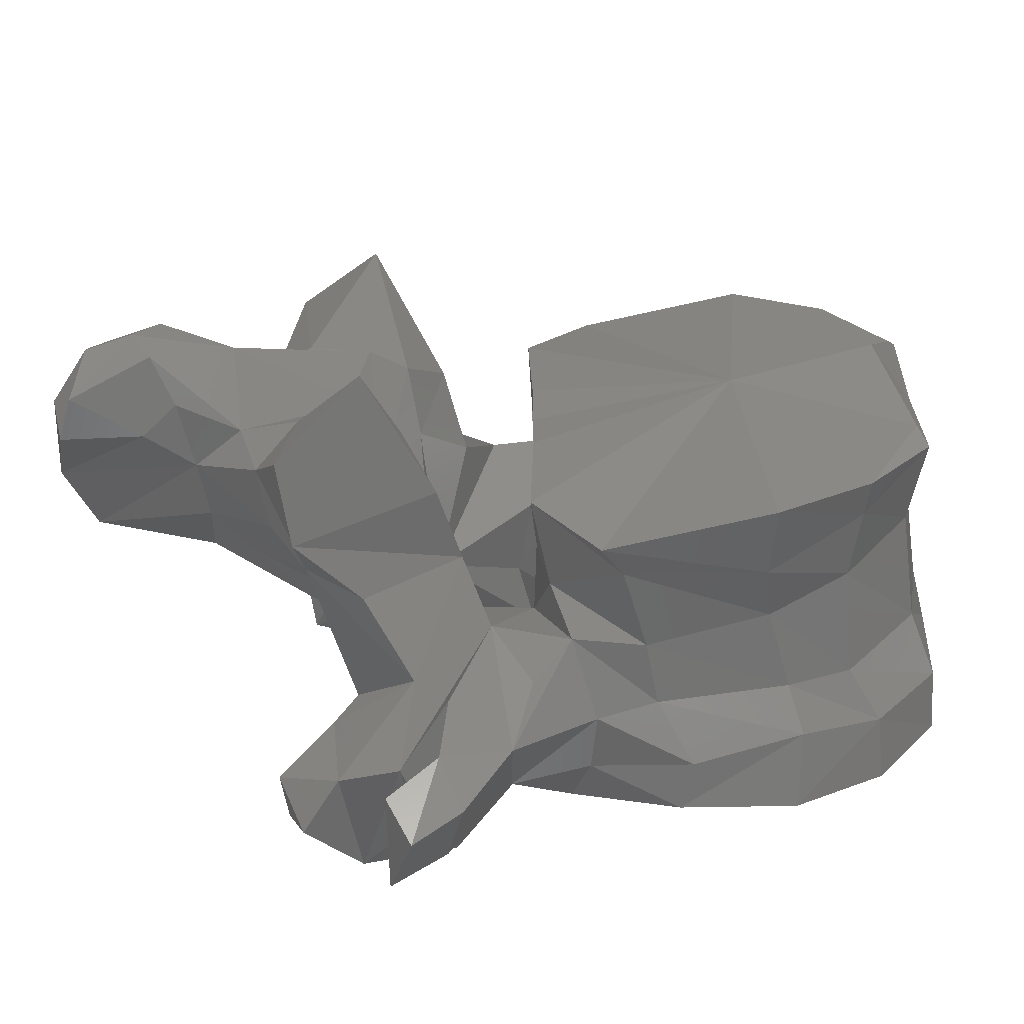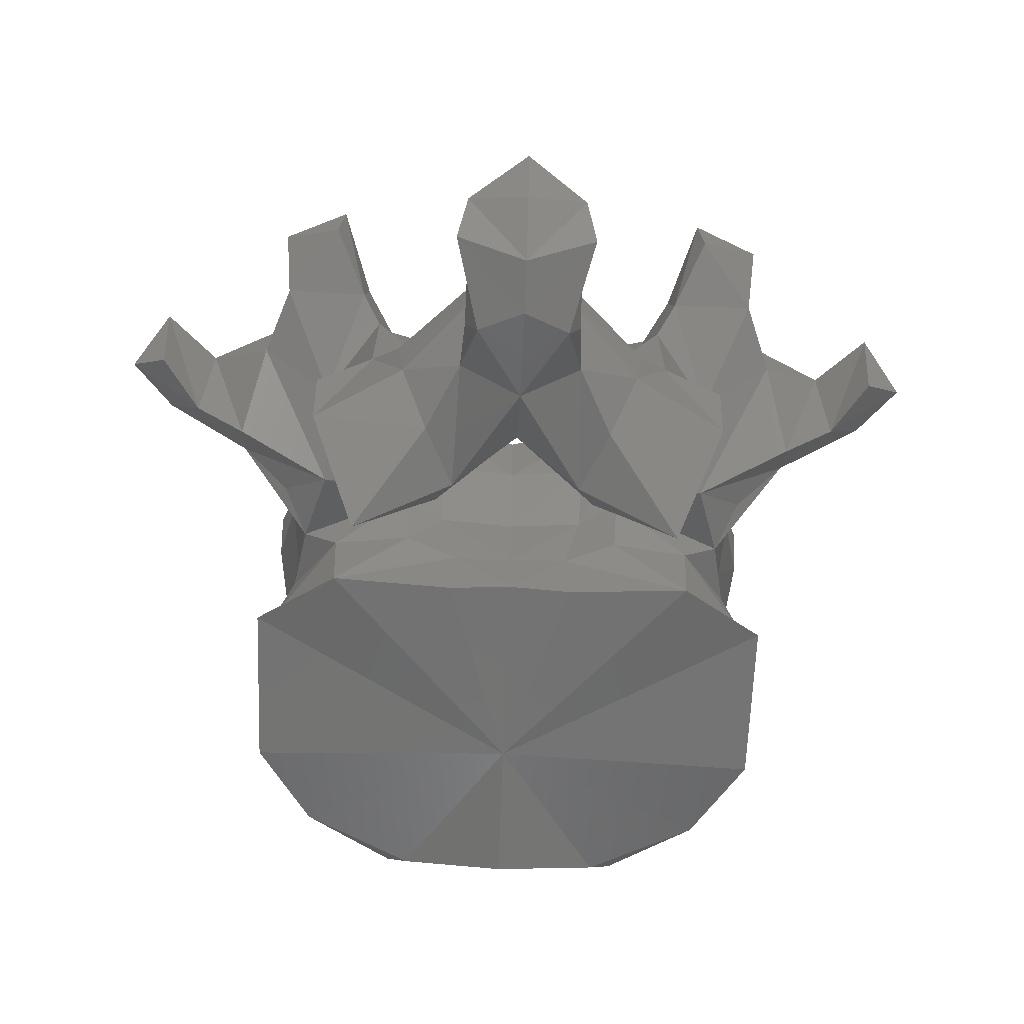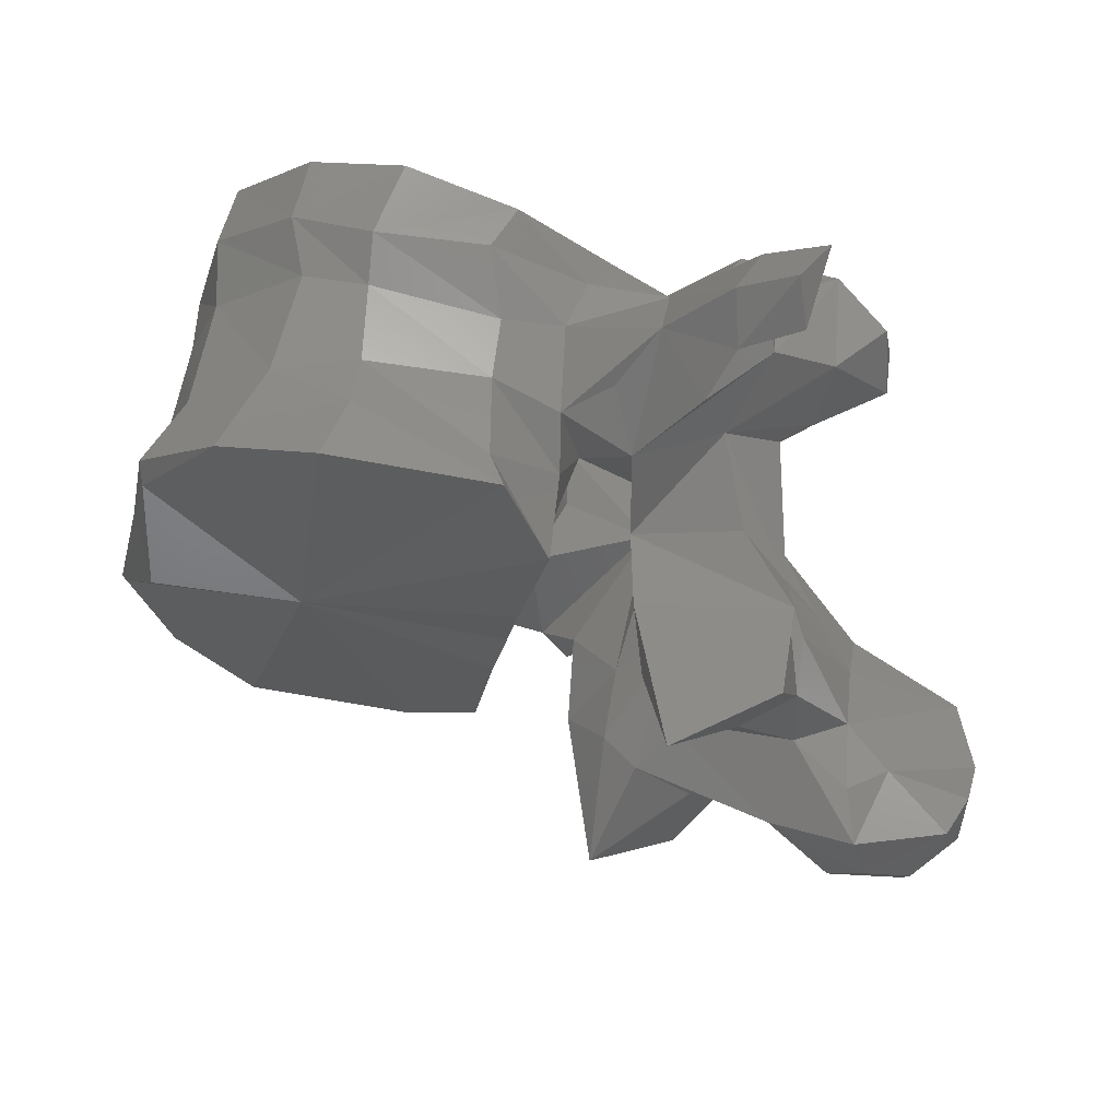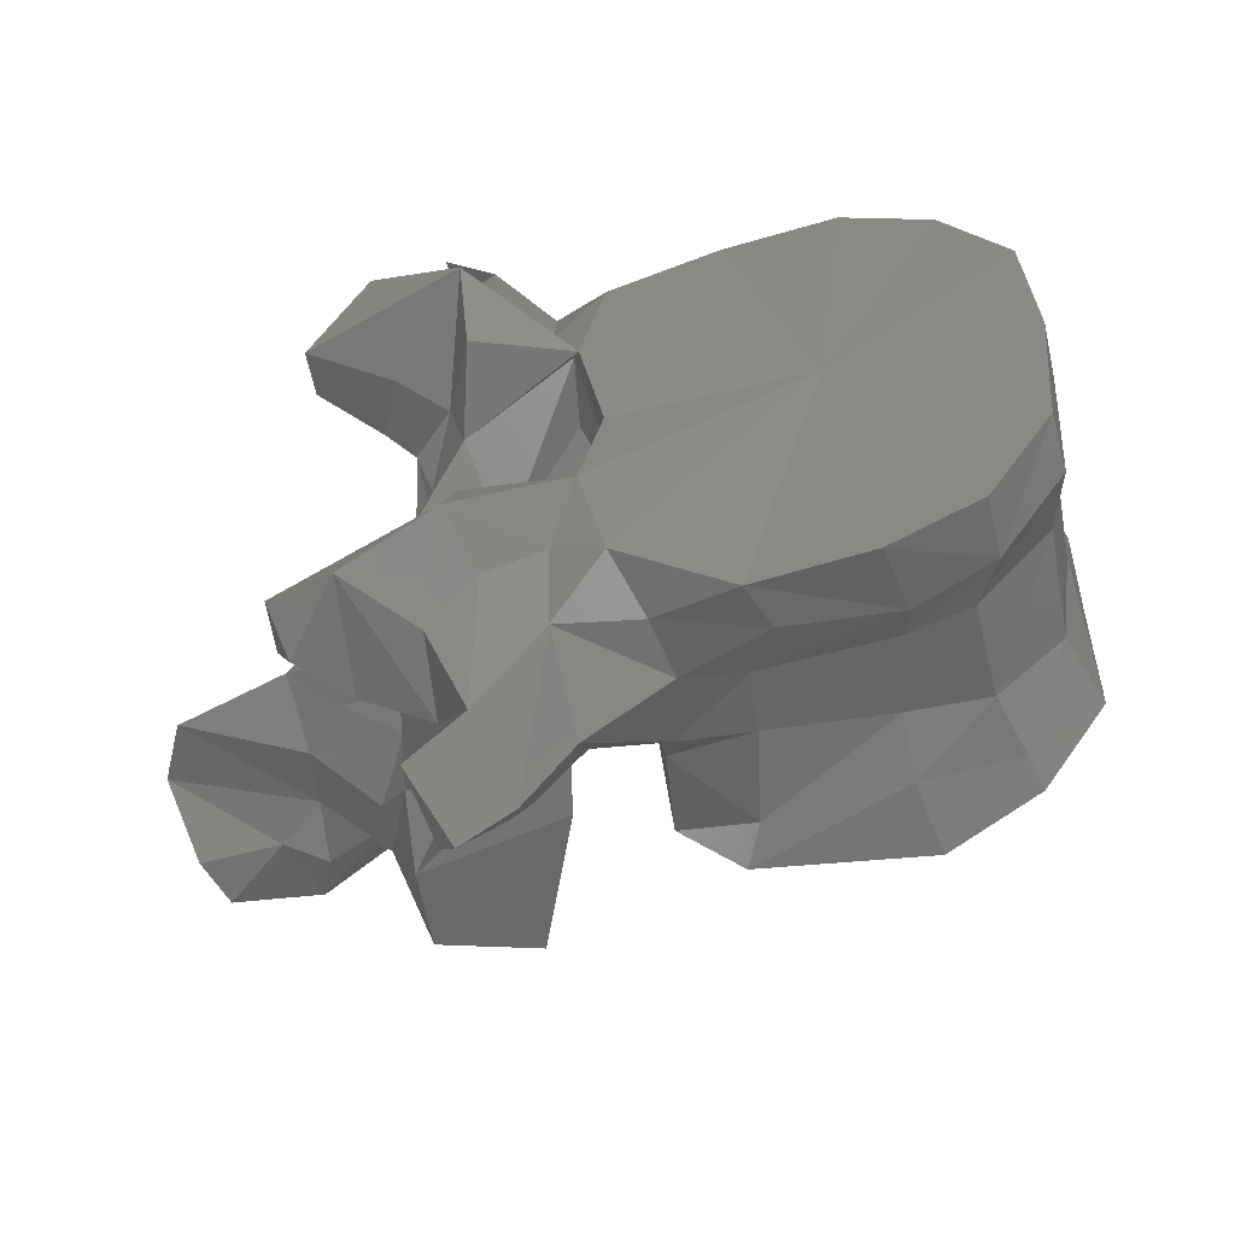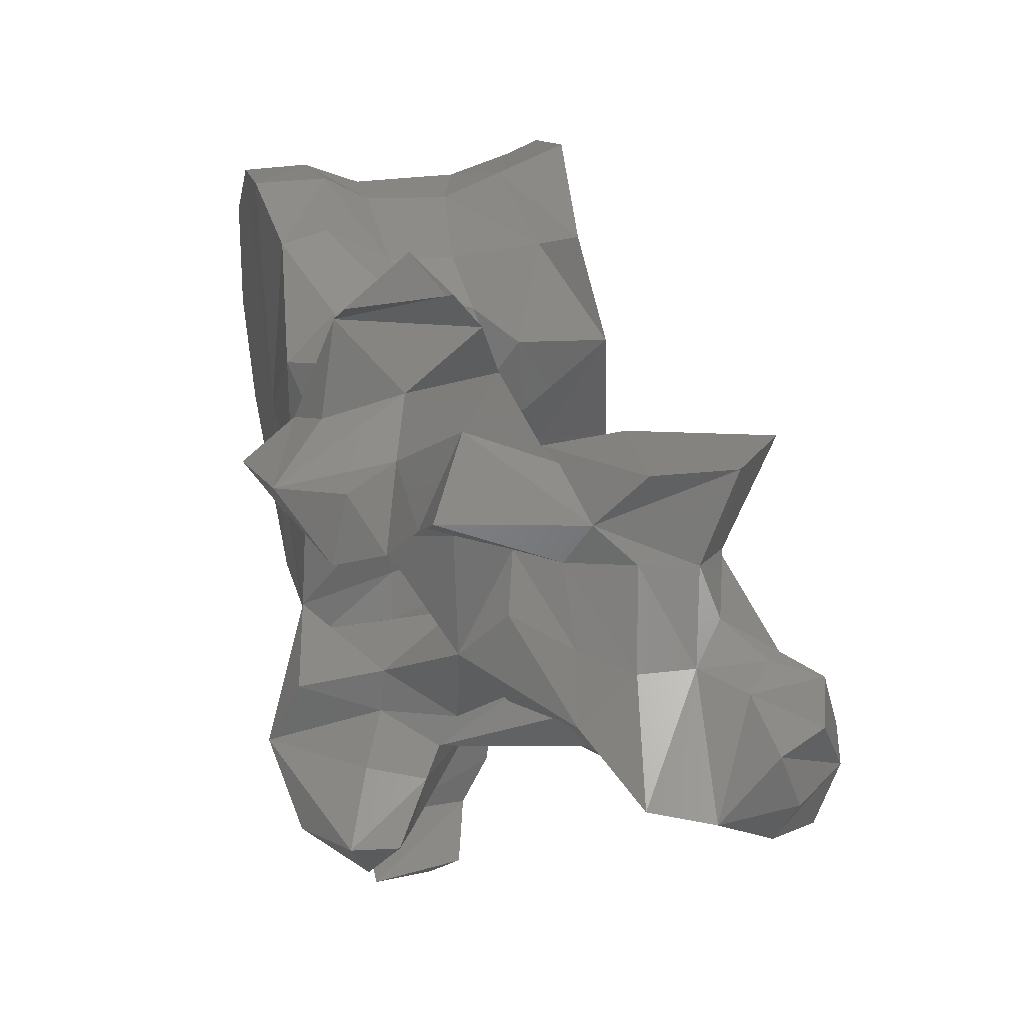
<metadata>
{"format":"stl","ext":"stl","renderer":"f3d","projection":"perspective","resolution":1024,"background":"white","views":[{"elev":-63.3,"azim":18.3,"up":"+Z"},{"elev":-71.3,"azim":-92.2,"up":"+Y"},{"elev":-25.8,"azim":167.9,"up":"+Y"},{"elev":36.2,"azim":-0.2,"up":"+Y"},{"elev":42.1,"azim":-89.9,"up":"+Z"}]}
</metadata>
<code>
# stl→obj: 212 verts, 424 faces
v 0.01601 0.07571 0
v 0.03039 0.08061 -0.009262
v 0.02872 0.07631 0
v 0.02542 0.07977 -0.01895
v 0.01762 0.07755 -0.02367
v -0.001879 0.07387 0
v -0.001703 0.07351 -0.005562
v -0.00215 0.0738 -0.01648
v 0.003053 0.07628 -0.02381
v 0.03039 0.08061 0.009262
v 0.02542 0.07977 0.01895
v 0.01762 0.07755 0.02367
v -0.001703 0.07351 0.005562
v -0.00215 0.0738 0.01648
v 0.003053 0.07628 0.02381
v 0.03087 0.08193 -0.01112
v 0.03061 0.08263 0
v 0.03087 0.08193 0.01112
v 0.024 0.08265 -0.0183
v 0.0152 0.08328 -0.02225
v -0.002537 0.07957 -0.005203
v -0.002472 0.07942 0
v -0.002537 0.07957 0.005203
v -0.00292 0.08146 -0.01682
v 0.003947 0.07968 -0.02242
v -0.003886 0.08096 -0.009934
v 0.024 0.08265 0.0183
v 0.0152 0.08328 0.02225
v 0.003947 0.07968 0.02242
v -0.00292 0.08146 0.01682
v -0.003886 0.08096 0.009934
v 0.02727 0.08799 -0.01083
v 0.02878 0.08786 0
v 0.02727 0.08799 0.01083
v 0.02128 0.08786 -0.01785
v 0.01417 0.08825 -0.02024
v -0.00389 0.08664 -0.006682
v -0.003374 0.08681 0
v -0.00389 0.08664 0.006682
v -0.002313 0.08542 -0.02006
v 0.003627 0.08731 -0.02121
v -0.005999 0.08675 -0.01025
v 0.02128 0.08786 0.01785
v 0.01417 0.08825 0.02024
v 0.003627 0.08731 0.02121
v -0.002313 0.08542 0.02006
v -0.005999 0.08675 0.01025
v 0.02544 0.09768 -0.01044
v 0.02667 0.09937 0
v 0.02544 0.09768 0.01044
v 0.01909 0.09659 -0.01853
v 0.01383 0.09531 -0.02033
v -0.007271 0.09323 -0.006904
v -0.009477 0.09316 -0.01072
v -0.006525 0.09356 0
v -0.007271 0.09323 0.006904
v -0.009477 0.09316 0.01072
v -0.002346 0.09258 -0.02179
v 0.002957 0.09282 -0.02136
v -0.006343 0.08722 -0.02217
v -0.008709 0.08315 -0.01807
v -0.009252 0.09051 -0.02651
v -0.01529 0.08706 -0.003907
v 0.01909 0.09659 0.01853
v 0.01383 0.09531 0.02033
v 0.002957 0.09282 0.02136
v -0.002346 0.09258 0.02179
v -0.008709 0.08315 0.01807
v -0.006343 0.08722 0.02217
v -0.009252 0.09051 0.02651
v -0.01529 0.08706 0.003907
v 0.02576 0.1034 -0.01156
v 0.02632 0.1041 0
v 0.02576 0.1034 0.01156
v 0.0203 0.1015 -0.01962
v 0.01388 0.0991 -0.02248
v -0.009492 0.1014 -0.008814
v -0.009904 0.09918 -0.01151
v -0.007518 0.1008 0
v -0.009492 0.1014 0.008814
v -0.009904 0.09918 0.01151
v -0.004416 0.09729 -0.02105
v 0.00433 0.09837 -0.02358
v -0.01142 0.0969 -0.0211
v -0.01669 0.08615 -0.01818
v -0.01933 0.09065 -0.02448
v -0.01283 0.08448 -0.02619
v -0.01021 0.0795 -0.01112
v -0.01432 0.08676 -0.03064
v -0.01343 0.0905 -0.03371
v -0.01279 0.07432 -0.005383
v -0.0153 0.08536 0
v -0.0247 0.08659 0
v -0.0187 0.09351 -0.008137
v 0.0203 0.1015 0.01962
v 0.01388 0.0991 0.02248
v 0.00433 0.09837 0.02358
v -0.004416 0.09729 0.02105
v -0.01142 0.0969 0.0211
v -0.01933 0.09065 0.02448
v -0.01669 0.08615 0.01818
v -0.01283 0.08448 0.02619
v -0.01021 0.0795 0.01112
v -0.01343 0.0905 0.03371
v -0.01432 0.08676 0.03064
v -0.01279 0.07432 0.005383
v -0.0187 0.09351 0.008137
v 0.02432 0.1086 -0.01177
v 0.02515 0.1091 0
v 0.02432 0.1086 0.01177
v 0.01901 0.1069 -0.01989
v 0.01155 0.1051 -0.02357
v 0.002037 0.1021 -0.02372
v -0.01152 0.09905 -0.0149
v -0.01901 0.1043 -0.01691
v -0.01831 0.1013 -0.01062
v 0.008815 0.1049 0
v -0.007353 0.1014 -0.01809
v -0.01901 0.1043 0.01691
v -0.01152 0.09905 0.0149
v -0.01831 0.1013 0.01062
v -0.007353 0.1014 0.01809
v -0.01682 0.09628 -0.03008
v -0.01631 0.1001 -0.01945
v -0.01856 0.07812 -0.01637
v -0.02297 0.07534 -0.01337
v -0.02522 0.0912 -0.02232
v -0.02551 0.08964 -0.01499
v -0.02293 0.08853 -0.0134
v -0.0265 0.101 -0.0206
v -0.02021 0.09742 -0.02251
v -0.01002 0.07222 -0.01268
v -0.02211 0.07076 -0.01804
v -0.01894 0.08714 -0.034
v -0.01759 0.09002 -0.03729
v -0.02125 0.09502 -0.03448
v -0.01206 0.06843 -0.007068
v -0.01626 0.07479 0
v -0.02523 0.0823 -0.005219
v -0.03328 0.07651 0
v -0.02091 0.08196 -0.008762
v -0.0216 0.08691 -0.01099
v -0.02523 0.0823 0.005219
v -0.02091 0.08196 0.008762
v -0.0216 0.08691 0.01099
v -0.01994 0.09386 -0.01199
v 0.01901 0.1069 0.01989
v 0.01155 0.1051 0.02357
v 0.002037 0.1021 0.02372
v -0.01682 0.09628 0.03008
v -0.01631 0.1001 0.01945
v -0.0265 0.101 0.0206
v -0.02522 0.0912 0.02232
v -0.02021 0.09742 0.02251
v -0.02297 0.07534 0.01337
v -0.01856 0.07812 0.01637
v -0.02551 0.08964 0.01499
v -0.02293 0.08853 0.0134
v -0.01002 0.07222 0.01268
v -0.02211 0.07076 0.01804
v -0.01759 0.09002 0.03729
v -0.01894 0.08714 0.034
v -0.02125 0.09502 0.03448
v -0.01206 0.06843 0.007068
v -0.01994 0.09386 0.01199
v -0.03193 0.09618 -0.01726
v -0.02444 0.09505 -0.01472
v -0.03193 0.09618 0.01726
v -0.02444 0.09505 0.01472
v -0.02452 0.06642 -0.01027
v -0.02507 0.07159 -0.01085
v -0.02094 0.06327 -0.01779
v -0.02317 0.07773 -0.009348
v -0.02974 0.09491 -0.02283
v -0.03126 0.0919 -0.01774
v -0.01228 0.05941 -0.01409
v -0.01449 0.06525 -0.005614
v -0.01817 0.06829 0
v -0.01449 0.06525 0.005614
v -0.02861 0.07663 -0.004406
v -0.03127 0.07166 -0.004289
v -0.0425 0.07119 0
v -0.02861 0.07663 0.004406
v -0.03127 0.07166 0.004289
v -0.02317 0.07773 0.009348
v -0.02974 0.09491 0.02283
v -0.03126 0.0919 0.01774
v -0.02507 0.07159 0.01085
v -0.02452 0.06642 0.01027
v -0.02094 0.06327 0.01779
v -0.01228 0.05941 0.01409
v -0.03076 0.06675 -0.004478
v -0.01998 0.06415 -0.008068
v -0.02564 0.06452 -0.005253
v -0.02466 0.05896 0
v -0.01998 0.06415 0.008068
v -0.02564 0.06452 0.005253
v -0.04387 0.06549 0
v -0.03076 0.06675 0.004478
v -0.03404 0.06254 -0.00488
v -0.03025 0.06065 -0.004897
v -0.03101 0.0561 -0.003802
v -0.03282 0.05498 0
v -0.03101 0.0561 0.003802
v -0.03025 0.06065 0.004897
v -0.04105 0.06055 -0.004941
v -0.04174 0.05874 0
v -0.04105 0.06055 0.004941
v -0.03404 0.06254 0.00488
v -0.03858 0.05694 -0.005757
v -0.03721 0.05506 0
v -0.03858 0.05694 0.005757
f 1 2 3
f 1 4 2
f 1 5 4
f 1 6 7
f 7 8 1
f 1 8 9
f 9 5 1
f 3 10 1
f 10 11 1
f 11 12 1
f 13 6 1
f 1 14 13
f 15 14 1
f 1 12 15
f 3 2 16
f 16 2 4
f 17 3 16
f 18 10 3
f 18 3 17
f 19 16 4
f 19 4 5
f 20 19 5
f 20 5 9
f 21 7 6
f 22 21 6
f 6 13 23
f 6 23 22
f 7 21 8
f 8 24 25
f 9 8 25
f 26 24 8
f 21 26 8
f 25 20 9
f 11 10 18
f 11 18 27
f 12 11 27
f 12 27 28
f 15 12 28
f 14 23 13
f 29 30 14
f 29 14 15
f 14 30 31
f 14 31 23
f 15 28 29
f 16 32 33
f 17 16 33
f 32 16 19
f 33 18 17
f 33 34 18
f 27 18 34
f 35 32 19
f 35 19 20
f 36 35 20
f 36 20 25
f 21 22 37
f 26 21 37
f 38 37 22
f 22 39 38
f 39 22 23
f 39 23 31
f 24 40 41
f 25 24 41
f 42 24 26
f 42 40 24
f 41 36 25
f 42 26 37
f 27 34 43
f 28 27 43
f 28 43 44
f 29 28 44
f 29 44 45
f 45 30 29
f 45 46 30
f 31 30 47
f 30 46 47
f 39 31 47
f 32 48 49
f 33 32 49
f 48 32 35
f 49 34 33
f 49 50 34
f 43 34 50
f 51 48 35
f 51 35 36
f 52 51 36
f 52 36 41
f 53 37 38
f 53 54 37
f 54 42 37
f 55 53 38
f 38 39 56
f 38 56 55
f 39 57 56
f 39 47 57
f 40 58 59
f 41 40 59
f 60 40 61
f 40 60 62
f 58 40 62
f 42 61 40
f 59 52 41
f 42 63 61
f 63 42 54
f 43 50 64
f 44 43 64
f 44 64 65
f 45 44 65
f 45 65 66
f 66 46 45
f 66 67 46
f 68 46 69
f 70 69 46
f 70 46 67
f 46 68 47
f 68 71 47
f 57 47 71
f 48 72 73
f 49 48 73
f 72 48 51
f 73 50 49
f 73 74 50
f 64 50 74
f 75 72 51
f 75 51 52
f 76 75 52
f 76 52 59
f 77 53 55
f 78 54 53
f 77 78 53
f 54 78 63
f 79 77 55
f 55 56 80
f 55 80 79
f 56 57 81
f 56 81 80
f 71 81 57
f 58 82 83
f 59 58 83
f 58 62 84
f 82 58 84
f 83 76 59
f 62 60 61
f 61 85 86
f 87 61 86
f 87 62 61
f 88 85 61
f 63 88 61
f 89 90 62
f 87 89 62
f 62 90 84
f 91 63 92
f 93 92 63
f 94 93 63
f 63 91 88
f 78 94 63
f 64 74 95
f 65 64 95
f 65 95 96
f 66 65 96
f 66 96 97
f 97 67 66
f 97 98 67
f 99 70 67
f 99 67 98
f 100 101 68
f 100 68 102
f 68 69 70
f 68 70 102
f 68 101 103
f 68 103 71
f 70 104 105
f 70 105 102
f 99 104 70
f 92 71 106
f 71 92 93
f 71 93 107
f 103 106 71
f 71 107 81
f 72 108 109
f 73 72 109
f 108 72 75
f 109 74 73
f 109 110 74
f 95 74 110
f 111 108 75
f 75 76 112
f 111 75 112
f 76 83 113
f 112 76 113
f 77 114 115
f 115 116 77
f 116 94 77
f 78 77 94
f 117 77 79
f 117 118 77
f 77 118 114
f 79 80 117
f 119 120 80
f 80 121 119
f 80 107 121
f 107 80 81
f 80 122 117
f 120 122 80
f 83 82 113
f 82 84 118
f 82 118 113
f 84 114 118
f 90 123 84
f 124 84 123
f 114 84 124
f 85 125 126
f 86 85 127
f 85 128 127
f 88 125 85
f 126 129 85
f 129 128 85
f 86 127 130
f 123 87 86
f 123 86 131
f 131 86 130
f 123 89 87
f 132 88 91
f 88 132 133
f 125 88 133
f 89 134 135
f 90 89 135
f 89 136 134
f 123 136 89
f 90 135 123
f 137 91 138
f 138 91 92
f 137 132 91
f 92 106 138
f 93 139 140
f 141 139 93
f 142 141 93
f 93 94 142
f 140 143 93
f 93 143 144
f 93 144 145
f 145 107 93
f 94 146 142
f 116 146 94
f 95 110 147
f 148 96 95
f 148 95 147
f 149 97 96
f 149 96 148
f 149 98 97
f 122 99 98
f 149 122 98
f 122 120 99
f 99 150 104
f 150 99 151
f 151 99 120
f 152 153 100
f 153 101 100
f 100 102 150
f 154 100 150
f 152 100 154
f 155 156 101
f 153 157 101
f 101 156 103
f 101 158 155
f 101 157 158
f 102 105 150
f 106 103 159
f 160 159 103
f 160 103 156
f 150 161 104
f 161 105 104
f 161 162 105
f 162 163 105
f 105 163 150
f 138 106 164
f 106 159 164
f 145 165 107
f 107 165 121
f 117 108 111
f 117 109 108
f 110 109 117
f 147 110 117
f 117 111 112
f 117 112 113
f 117 113 118
f 124 115 114
f 115 124 130
f 115 130 166
f 167 115 166
f 167 146 115
f 116 115 146
f 148 147 117
f 149 148 117
f 122 149 117
f 120 119 151
f 152 151 119
f 168 152 119
f 168 119 169
f 119 165 169
f 165 119 121
f 135 136 123
f 131 124 123
f 124 131 130
f 126 125 133
f 170 171 126
f 172 170 126
f 133 172 126
f 173 126 171
f 126 173 129
f 127 174 130
f 175 174 127
f 175 127 128
f 166 175 128
f 167 166 128
f 128 129 146
f 167 128 146
f 146 129 142
f 141 129 173
f 142 129 141
f 166 130 174
f 132 176 133
f 137 176 132
f 176 172 133
f 134 136 135
f 177 137 138
f 177 176 137
f 178 177 138
f 138 164 179
f 138 179 178
f 140 139 180
f 139 141 180
f 181 182 140
f 180 181 140
f 183 143 140
f 140 182 184
f 140 184 183
f 141 173 180
f 183 144 143
f 183 185 144
f 185 158 144
f 144 158 145
f 145 158 165
f 150 163 161
f 150 151 154
f 152 154 151
f 152 186 153
f 186 152 168
f 153 186 187
f 157 153 187
f 160 156 155
f 155 188 189
f 155 189 190
f 155 190 160
f 188 155 185
f 158 185 155
f 157 187 168
f 157 168 169
f 165 158 157
f 165 157 169
f 160 191 159
f 159 191 164
f 160 190 191
f 161 163 162
f 164 191 179
f 175 166 174
f 186 168 187
f 171 170 192
f 170 193 194
f 192 170 194
f 170 172 193
f 173 171 181
f 181 171 192
f 172 176 193
f 180 173 181
f 193 176 177
f 194 193 177
f 195 194 177
f 195 177 178
f 178 179 195
f 179 191 196
f 179 196 197
f 179 197 195
f 181 192 182
f 192 198 182
f 182 198 199
f 182 199 184
f 184 185 183
f 184 188 185
f 199 188 184
f 199 189 188
f 197 196 189
f 197 189 199
f 196 190 189
f 196 191 190
f 192 200 198
f 192 194 201
f 200 192 201
f 194 195 202
f 201 194 202
f 203 202 195
f 195 204 203
f 204 195 197
f 205 197 199
f 204 197 205
f 200 206 198
f 198 206 207
f 198 208 209
f 198 209 199
f 207 208 198
f 205 199 209
f 200 201 202
f 210 200 202
f 200 210 206
f 210 202 203
f 211 210 203
f 203 204 212
f 203 212 211
f 204 205 209
f 204 209 212
f 206 210 211
f 207 206 211
f 211 208 207
f 211 212 208
f 208 212 209

</code>
